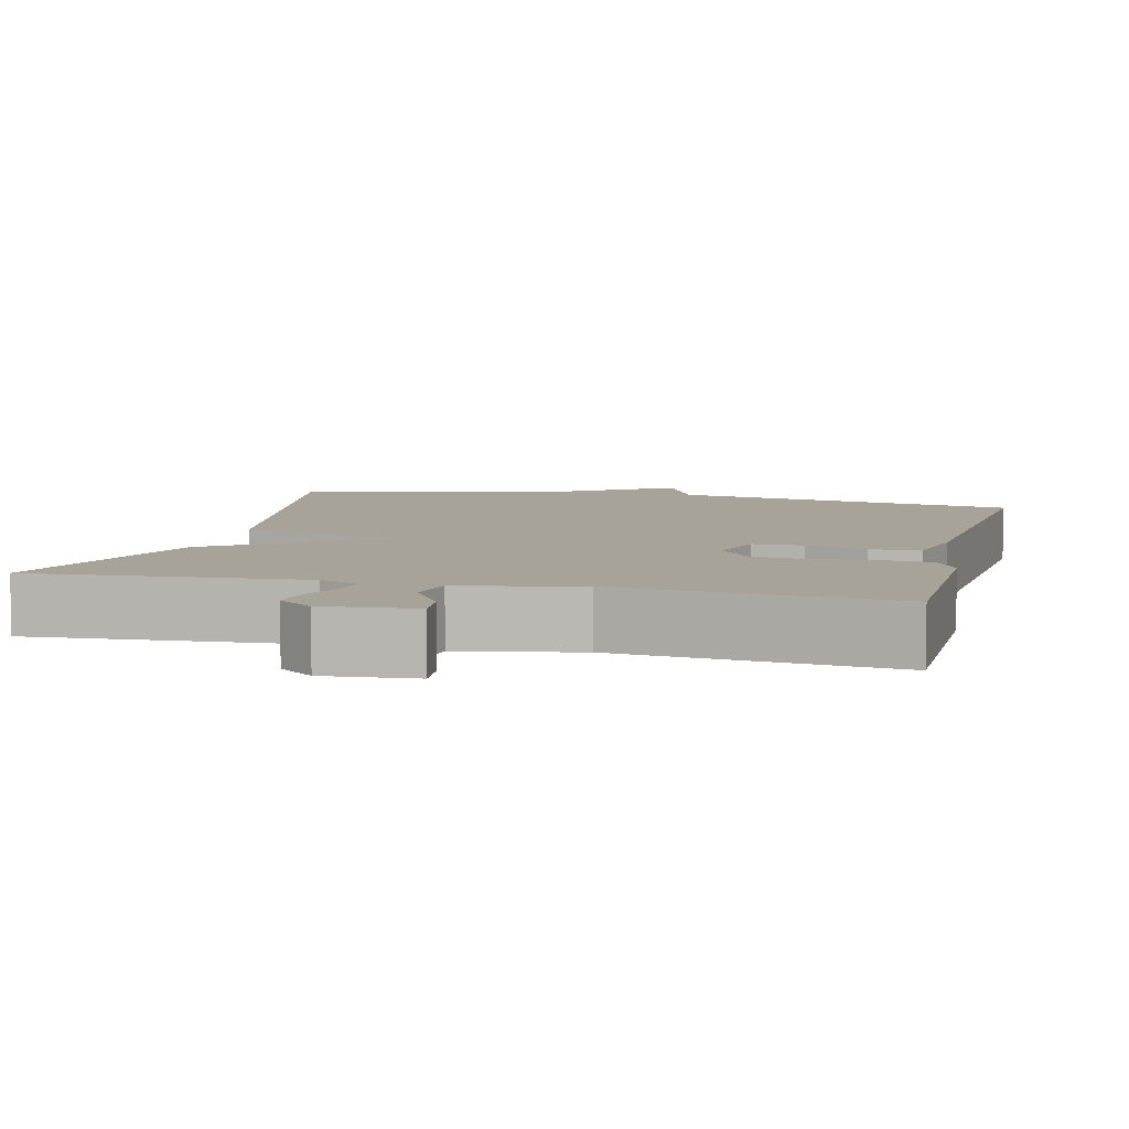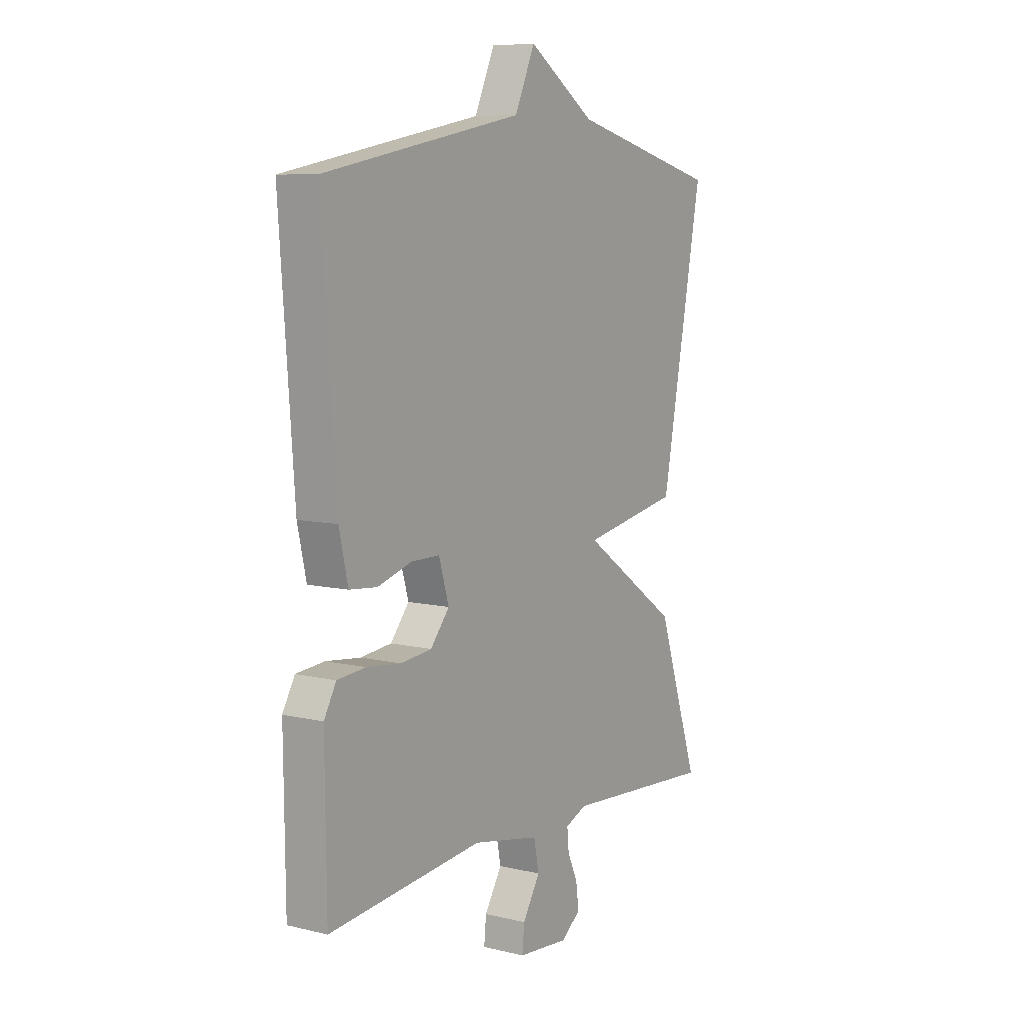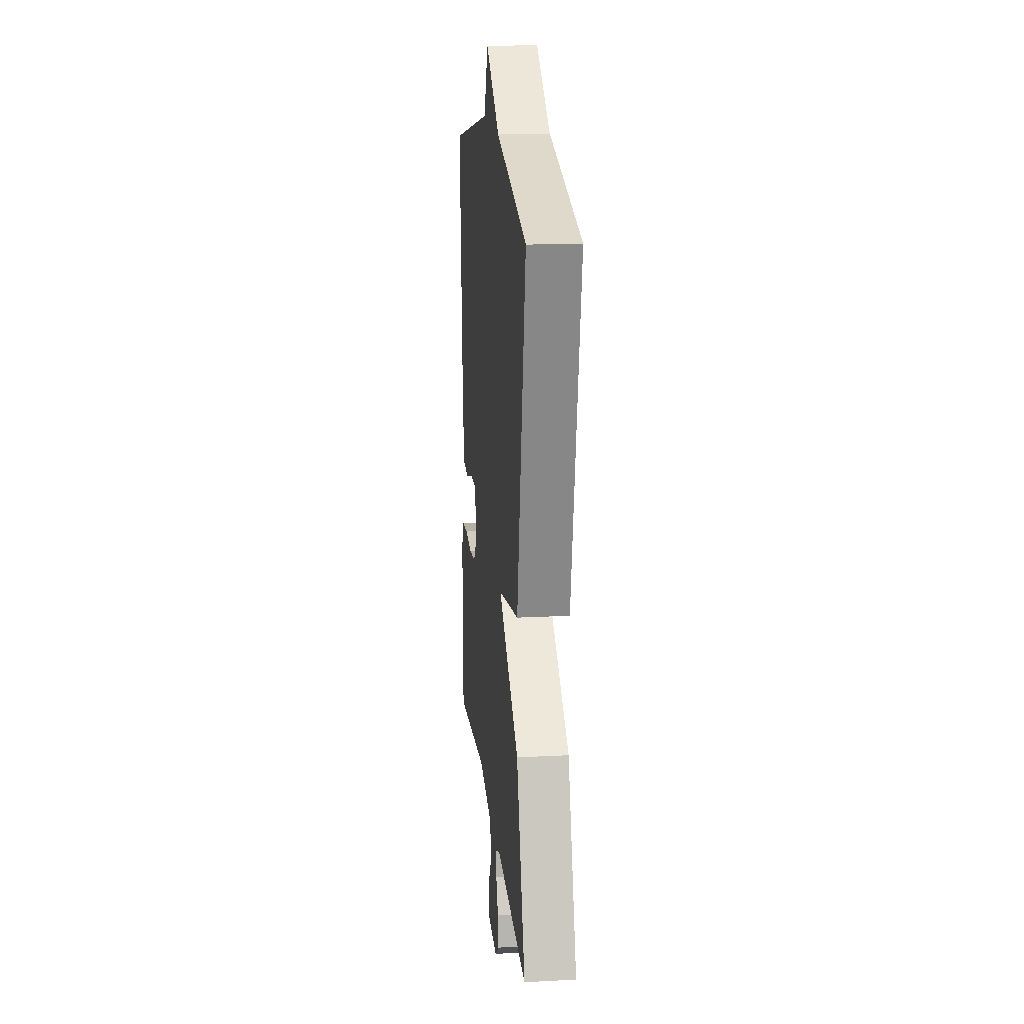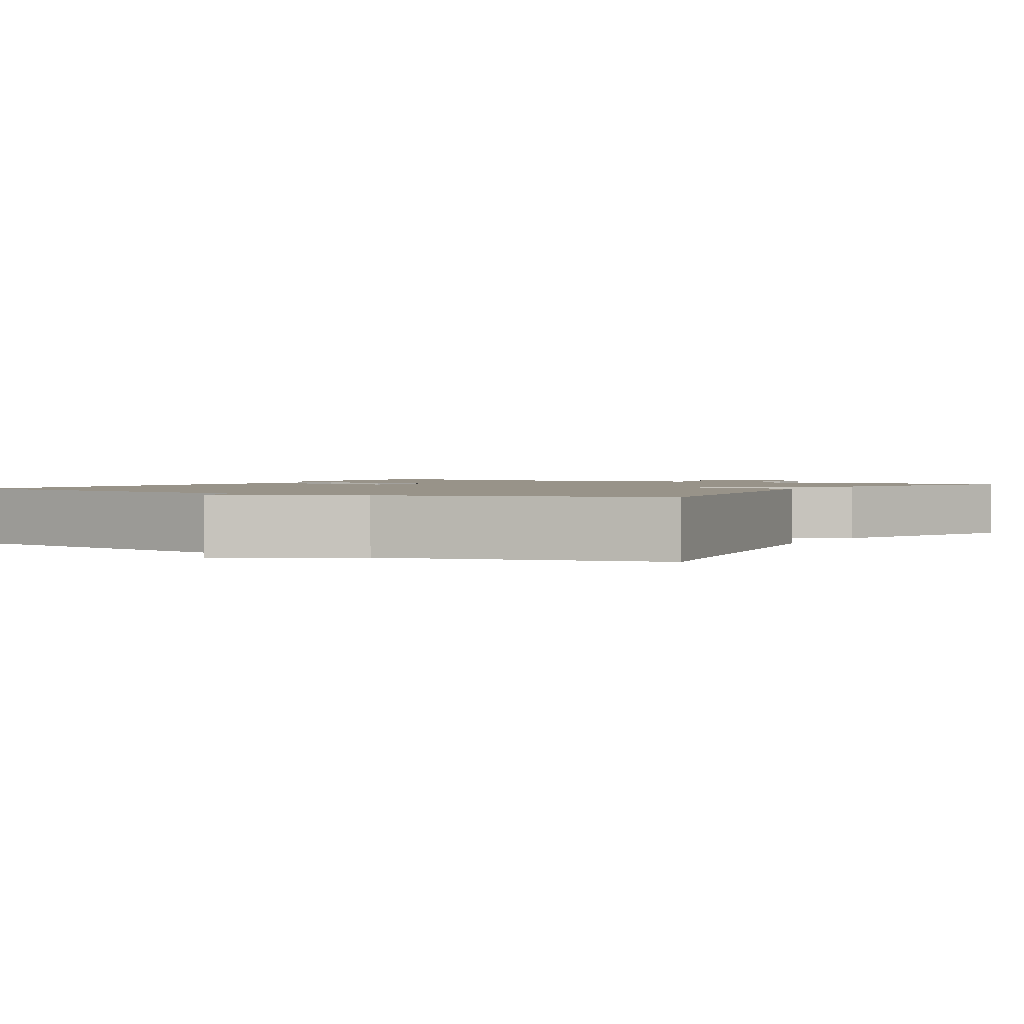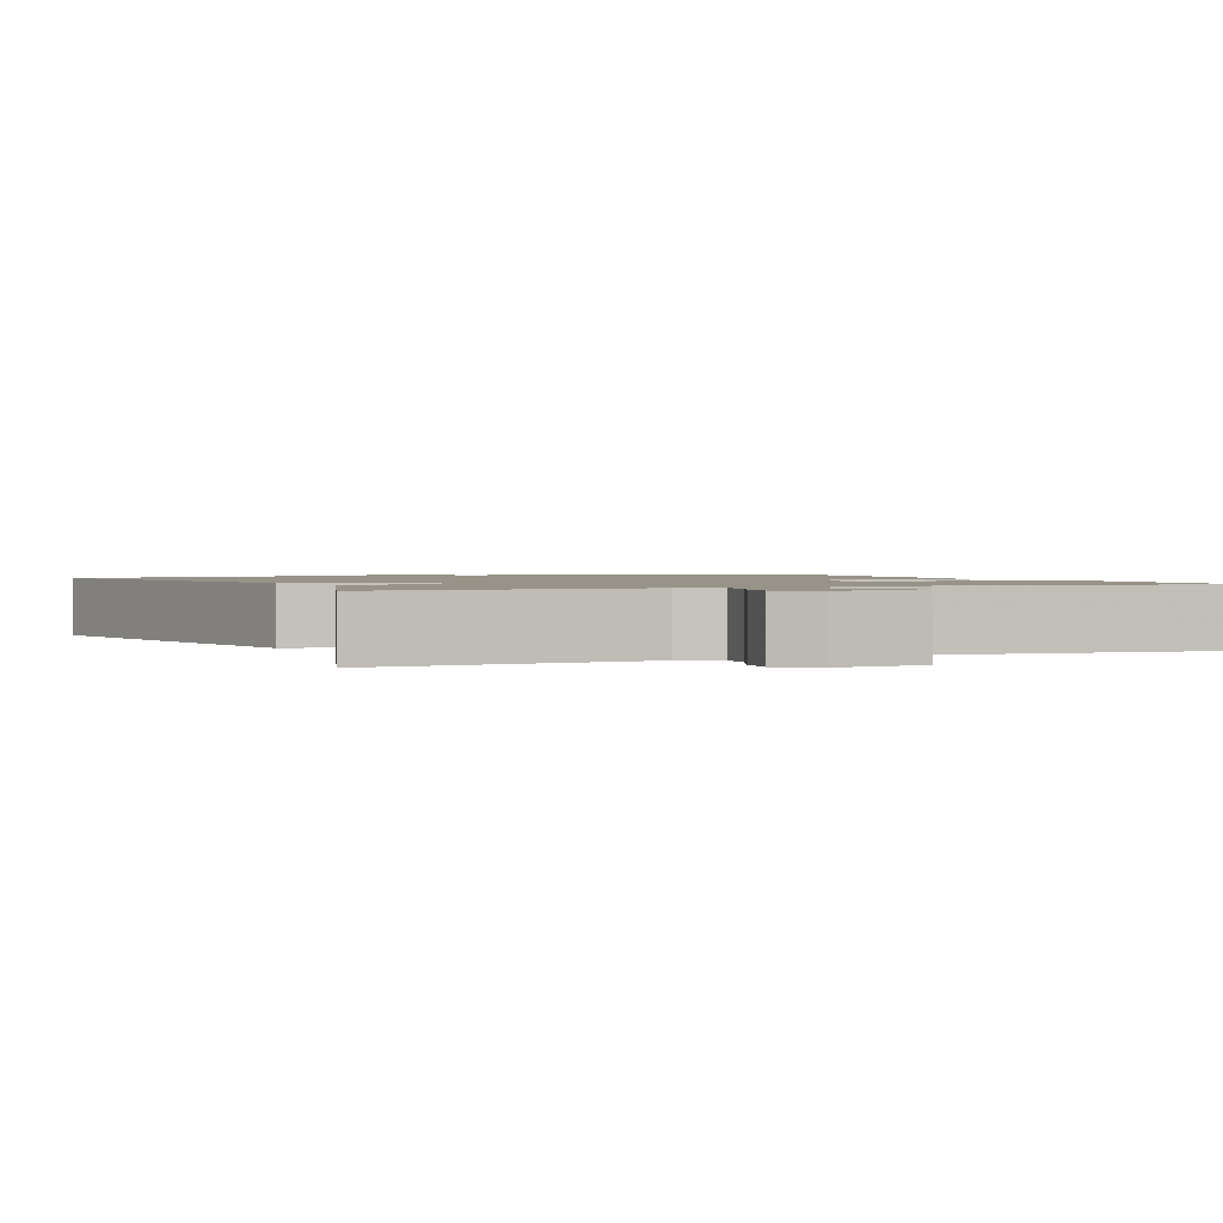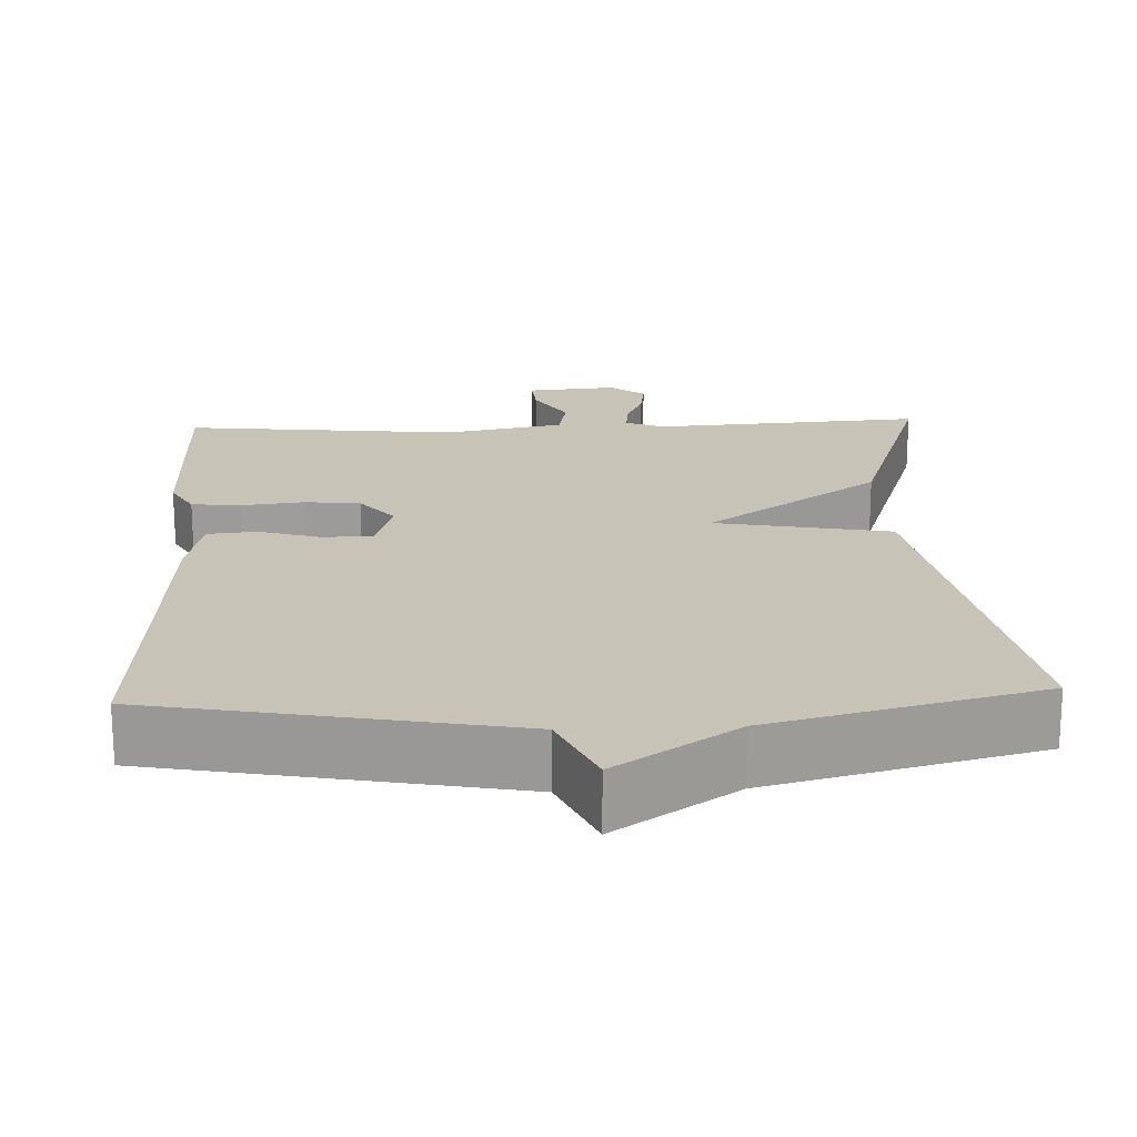
<metadata>
{"format":"obj","ext":"obj","renderer":"f3d","projection":"perspective","resolution":1024,"background":"white","views":[{"elev":6.8,"azim":-166.3,"up":"+Y"},{"elev":8.1,"azim":-56.6,"up":"+Z"},{"elev":17.2,"azim":84.1,"up":"+Z"},{"elev":1.6,"azim":30.4,"up":"+Y"},{"elev":1.4,"azim":155.8,"up":"+Y"},{"elev":19.7,"azim":-2.5,"up":"+Y"}]}
</metadata>
<code>
v -0.5 0.07 0.5
v -0.044 0.07 0.588
v 0.002 0.07 0.691
v 0.156 0.07 0.588
v 0.5 0.07 0.5
v 0.404 0.07 -0.014
v 0.179 0.07 -0.057
v 0.404 0.07 -0.214
v 0.5 0.07 -0.5
v 0.151 0.07 -0.477
v 0.102 0.07 -0.498
v 0.106 0.07 -0.541
v 0.129 0.07 -0.593
v 0.136 0.07 -0.644
v 0.091 0.07 -0.679
v -0.026 0.07 -0.669
v -0.021 0.07 -0.618
v 0.019 0.07 -0.552
v 0.007 0.07 -0.492
v -0.147 0.07 -0.462
v -0.5 0.07 -0.5
v -0.503 0.07 -0.209
v -0.475 0.07 -0.159
v -0.41 0.07 -0.153
v -0.331 0.07 -0.162
v -0.26 0.07 -0.154
v -0.217 0.07 -0.101
v -0.24 0.07 -0.024
v -0.305 0.07 -0.024
v -0.383 0.07 -0.048
v -0.447 0.07 -0.042
v -0.467 0.07 0.048
v -0.5 0 0.5
v -0.044 0 0.588
v 0.002 0 0.691
v 0.156 0 0.588
v 0.5 0 0.5
v 0.404 0 -0.014
v 0.179 0 -0.057
v 0.404 0 -0.214
v 0.5 0 -0.5
v 0.151 0 -0.477
v 0.102 0 -0.498
v 0.106 0 -0.541
v 0.129 0 -0.593
v 0.136 0 -0.644
v 0.091 0 -0.679
v -0.026 0 -0.669
v -0.021 0 -0.618
v 0.019 0 -0.552
v 0.007 0 -0.492
v -0.147 0 -0.462
v -0.5 0 -0.5
v -0.503 0 -0.209
v -0.475 0 -0.159
v -0.41 0 -0.153
v -0.331 0 -0.162
v -0.26 0 -0.154
v -0.217 0 -0.101
v -0.24 0 -0.024
v -0.305 0 -0.024
v -0.383 0 -0.048
v -0.447 0 -0.042
v -0.467 0 0.048
f 32 1 2
f 31 32 2
f 30 31 2
f 29 30 2
f 2 3 4
f 29 2 4
f 28 29 4
f 5 6 7
f 4 5 7
f 28 4 7
f 27 28 7
f 8 9 10
f 7 8 10
f 27 7 10
f 26 27 10
f 25 26 10 11
f 23 24 25
f 22 23 25
f 21 22 25
f 20 21 25
f 19 20 25 11
f 18 19 11 12
f 16 17 18
f 15 16 18
f 14 15 18
f 13 14 18
f 12 13 18
f 34 33 64
f 34 64 63
f 34 63 62
f 34 62 61
f 36 35 34
f 36 34 61
f 36 61 60
f 39 38 37
f 39 37 36
f 39 36 60
f 39 60 59
f 42 41 40
f 42 40 39
f 42 39 59
f 42 59 58
f 43 42 58 57
f 57 56 55
f 57 55 54
f 57 54 53
f 57 53 52
f 43 57 52 51
f 44 43 51 50
f 50 49 48
f 50 48 47
f 50 47 46
f 50 46 45
f 50 45 44
f 1 33 34 2
f 2 34 35 3
f 3 35 36 4
f 4 36 37 5
f 5 37 38 6
f 6 38 39 7
f 7 39 40 8
f 8 40 41 9
f 9 41 42 10
f 10 42 43 11
f 11 43 44 12
f 12 44 45 13
f 13 45 46 14
f 14 46 47 15
f 15 47 48 16
f 16 48 49 17
f 17 49 50 18
f 18 50 51 19
f 19 51 52 20
f 20 52 53 21
f 21 53 54 22
f 22 54 55 23
f 23 55 56 24
f 24 56 57 25
f 25 57 58 26
f 26 58 59 27
f 27 59 60 28
f 28 60 61 29
f 29 61 62 30
f 30 62 63 31
f 31 63 64 32
f 32 64 33 1

</code>
